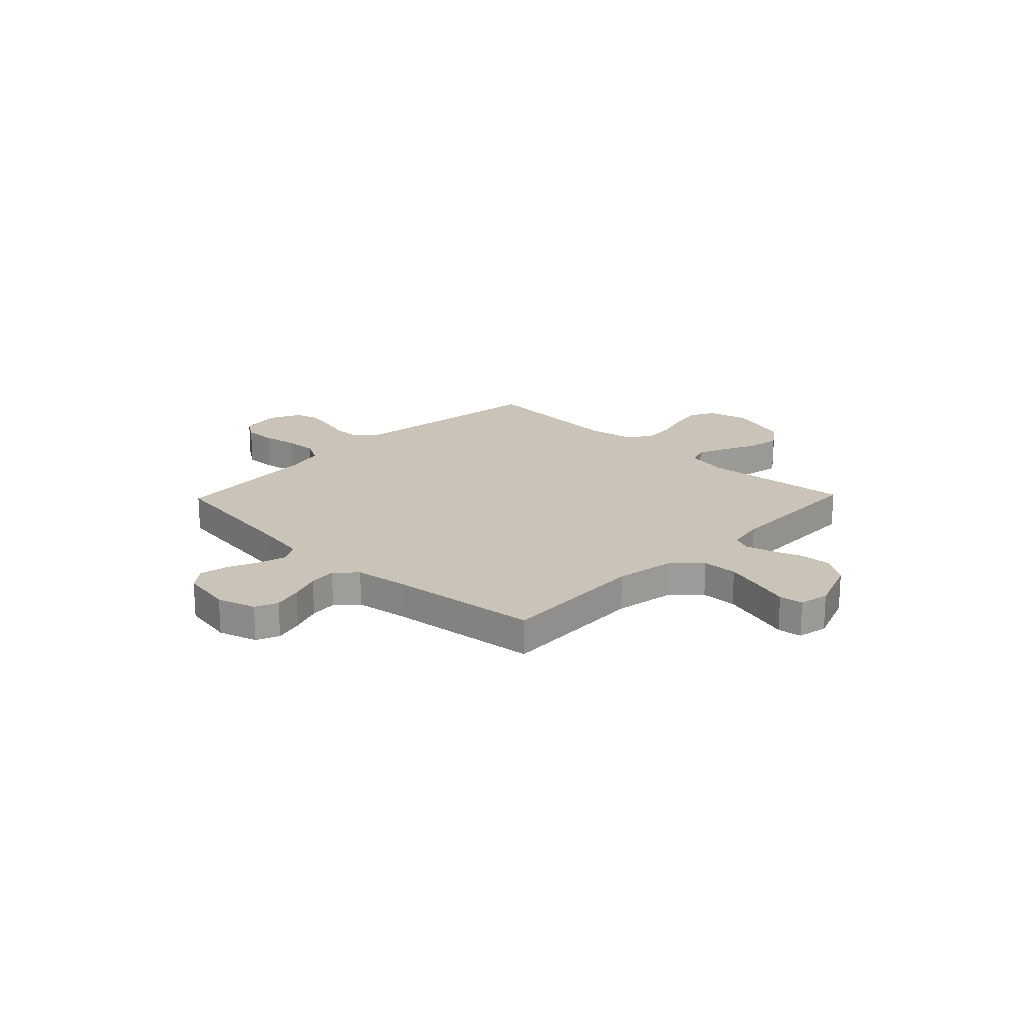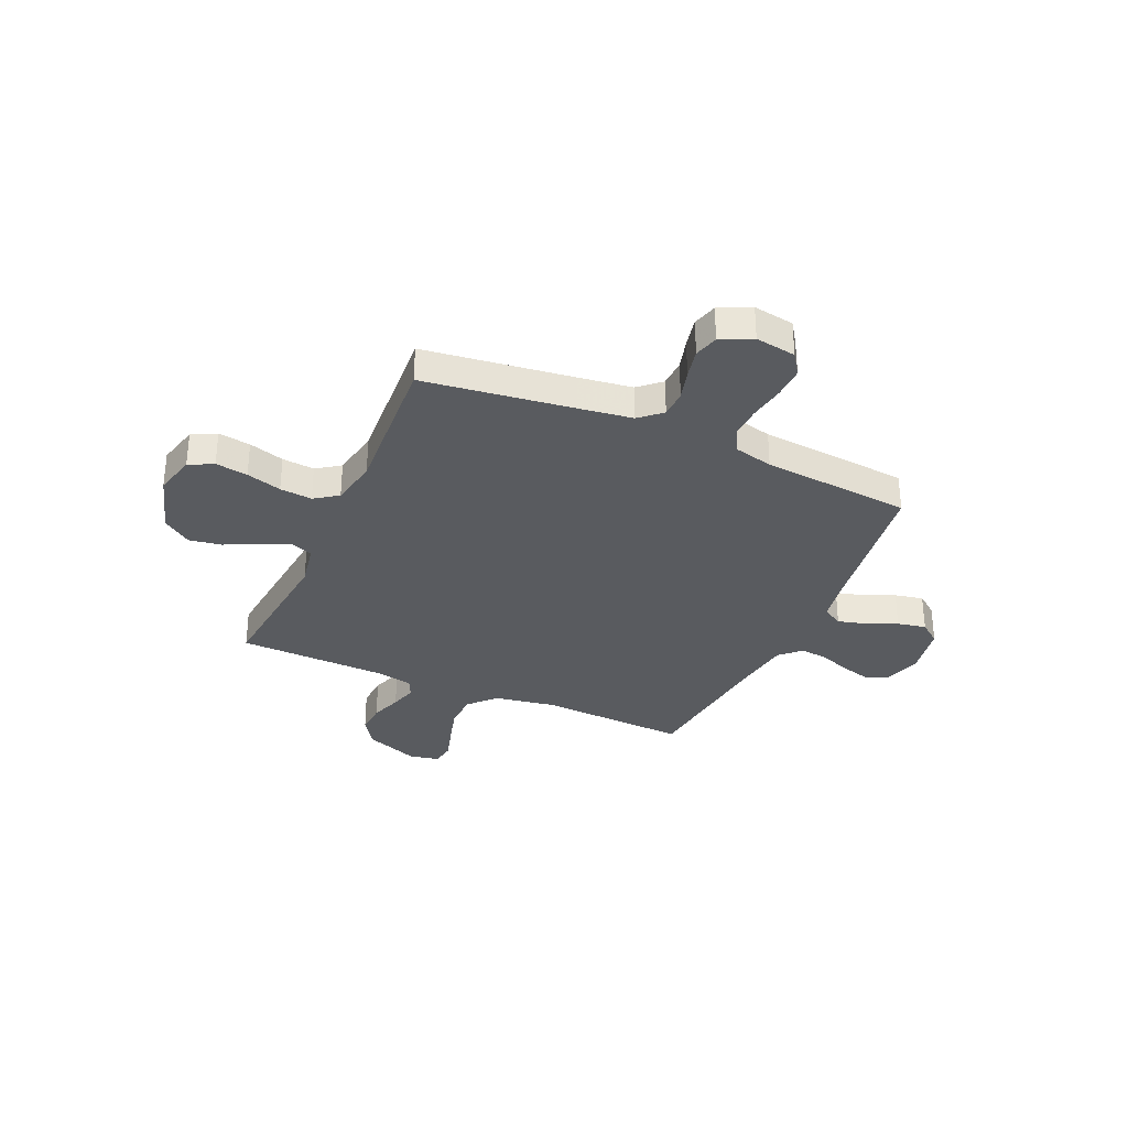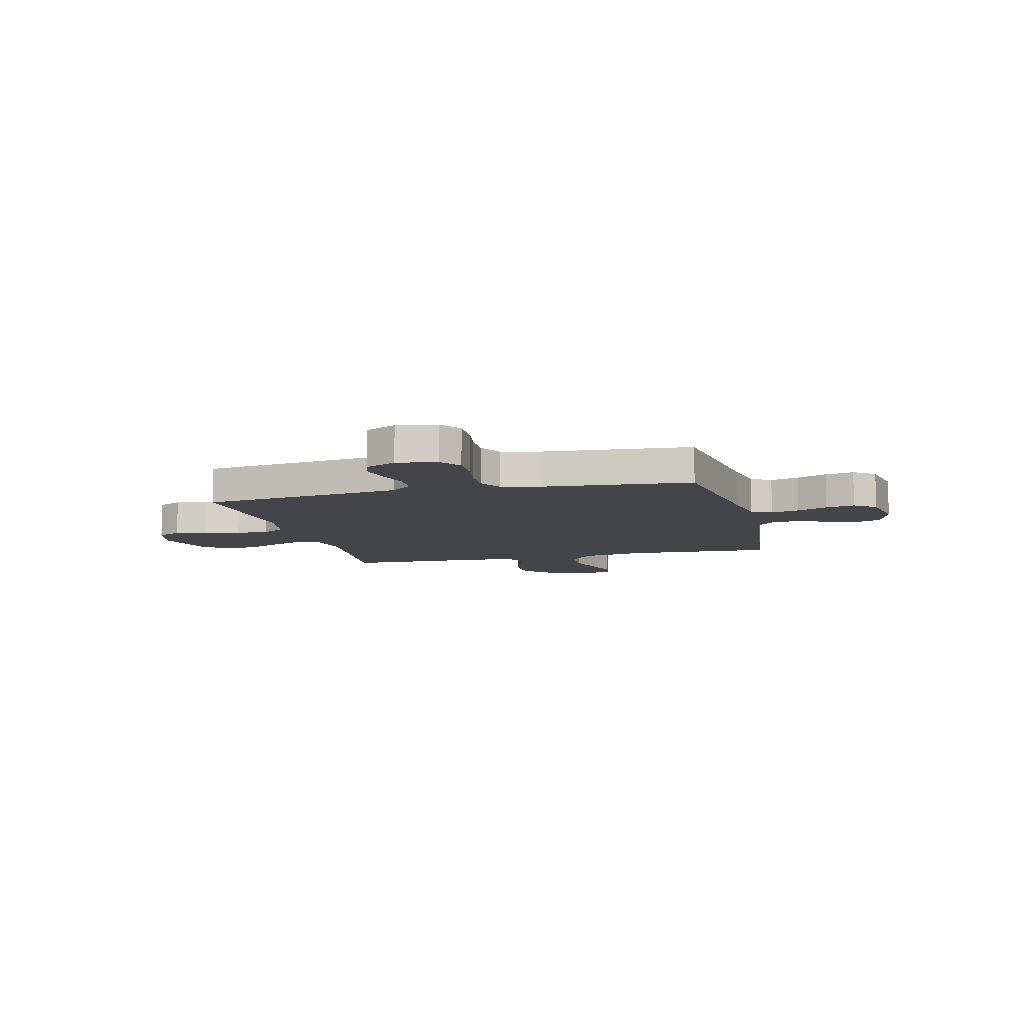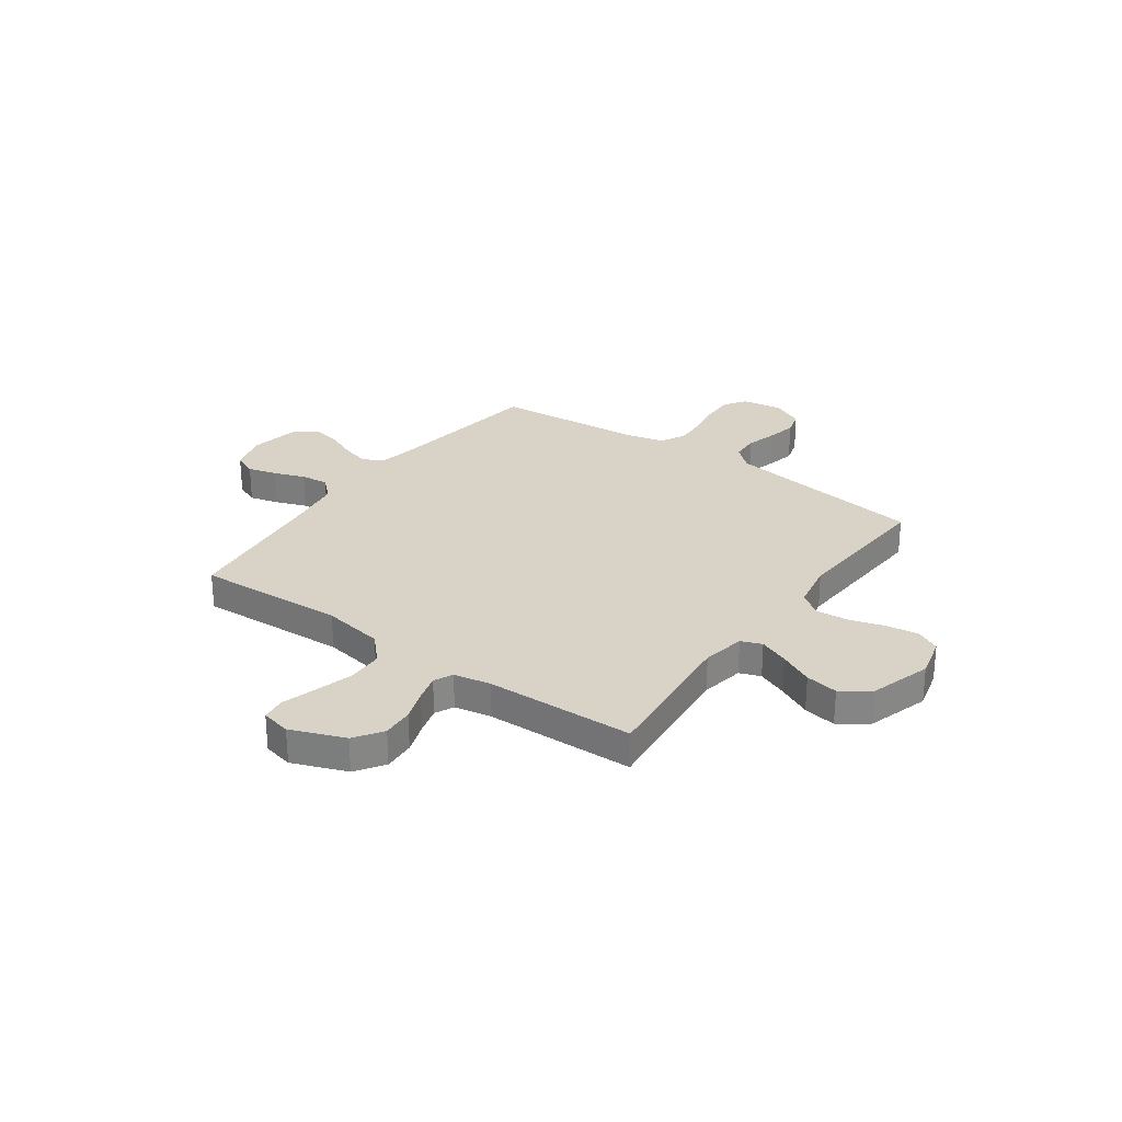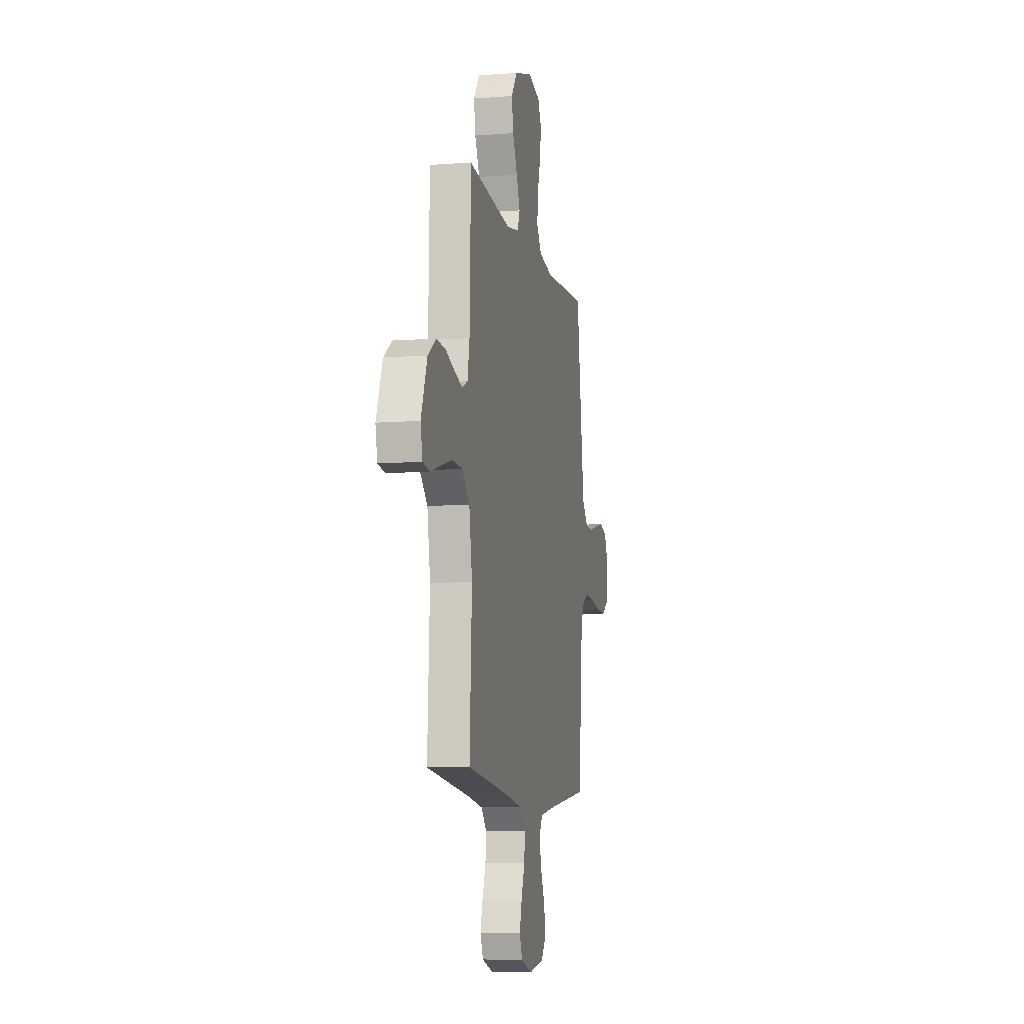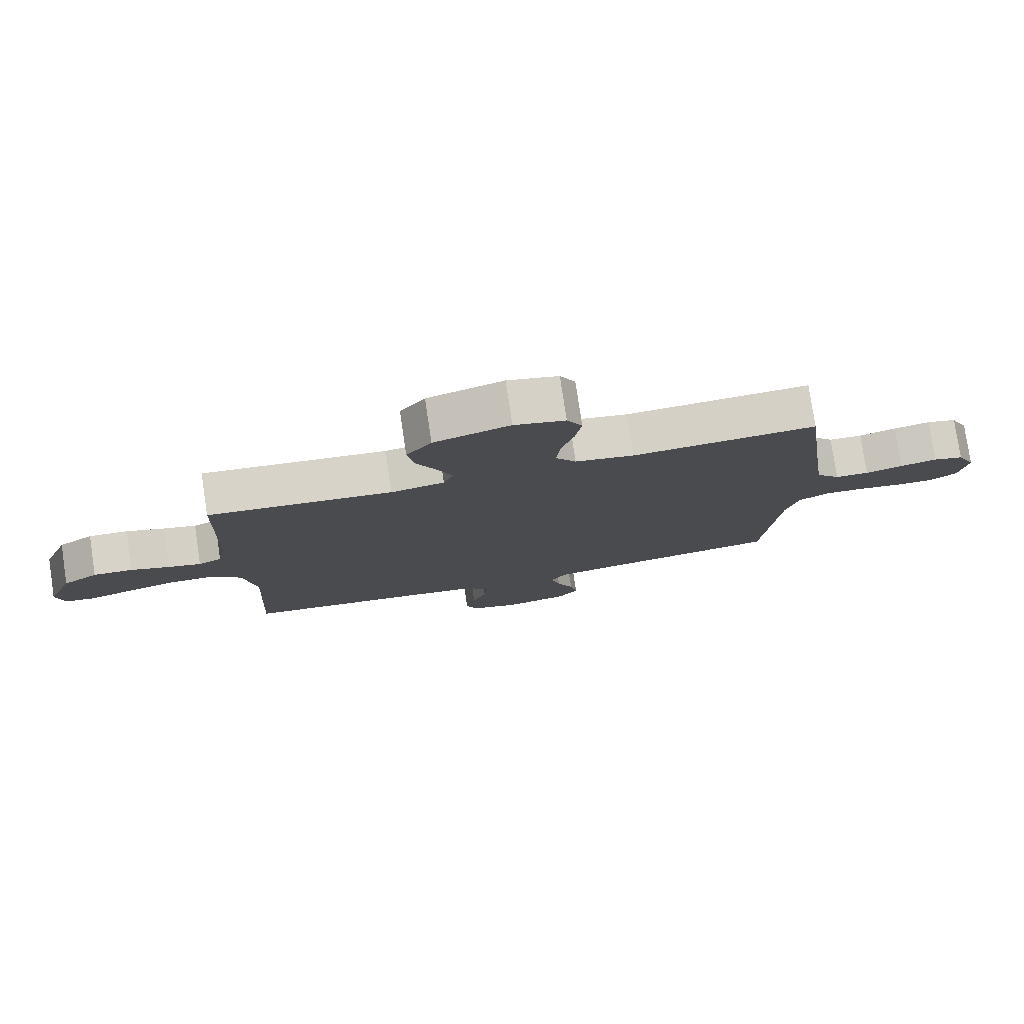
<metadata>
{"format":"obj","ext":"obj","renderer":"f3d","projection":"perspective","resolution":1024,"background":"white","views":[{"elev":19.9,"azim":-136.0,"up":"+Y"},{"elev":-32.6,"azim":66.1,"up":"+Y"},{"elev":-8.8,"azim":104.1,"up":"+Y"},{"elev":28.1,"azim":-54.4,"up":"+Y"},{"elev":-8.7,"azim":-78.3,"up":"+Z"},{"elev":78.5,"azim":-8.5,"up":"+Z"}]}
</metadata>
<code>
v -0.5 0.07 0.5
v -0.2 0.07 0.47
v -0.113 0.07 0.486
v -0.097 0.07 0.528
v -0.121 0.07 0.588
v -0.154 0.07 0.656
v -0.165 0.07 0.722
v -0.124 0.07 0.779
v 0 0.07 0.817
v 0.083 0.07 0.796
v 0.108 0.07 0.747
v 0.098 0.07 0.682
v 0.077 0.07 0.611
v 0.071 0.07 0.546
v 0.104 0.07 0.499
v 0.2 0.07 0.481
v 0.5 0.07 0.5
v 0.54 0.07 0.2
v 0.555 0.07 0.093
v 0.594 0.07 0.049
v 0.649 0.07 0.047
v 0.71 0.07 0.064
v 0.77 0.07 0.077
v 0.819 0.07 0.063
v 0.849 0.07 0
v 0.836 0.07 -0.082
v 0.792 0.07 -0.112
v 0.728 0.07 -0.11
v 0.657 0.07 -0.098
v 0.592 0.07 -0.095
v 0.544 0.07 -0.122
v 0.525 0.07 -0.2
v 0.5 0.07 -0.5
v 0.2 0.07 -0.542
v 0.107 0.07 -0.558
v 0.083 0.07 -0.599
v 0.098 0.07 -0.656
v 0.125 0.07 -0.718
v 0.137 0.07 -0.776
v 0.104 0.07 -0.819
v 0 0.07 -0.838
v -0.078 0.07 -0.814
v -0.097 0.07 -0.768
v -0.081 0.07 -0.709
v -0.058 0.07 -0.647
v -0.052 0.07 -0.591
v -0.091 0.07 -0.55
v -0.2 0.07 -0.534
v -0.5 0.07 -0.5
v -0.485 0.07 -0.2
v -0.506 0.07 -0.076
v -0.559 0.07 -0.026
v -0.631 0.07 -0.024
v -0.709 0.07 -0.046
v -0.779 0.07 -0.067
v -0.827 0.07 -0.06
v -0.84 0.07 0
v -0.798 0.07 0.109
v -0.741 0.07 0.148
v -0.677 0.07 0.144
v -0.614 0.07 0.122
v -0.56 0.07 0.107
v -0.522 0.07 0.125
v -0.508 0.07 0.2
v -0.5 0 0.5
v -0.2 0 0.47
v -0.113 0 0.486
v -0.097 0 0.528
v -0.121 0 0.588
v -0.154 0 0.656
v -0.165 0 0.722
v -0.124 0 0.779
v 0 0 0.817
v 0.083 0 0.796
v 0.108 0 0.747
v 0.098 0 0.682
v 0.077 0 0.611
v 0.071 0 0.546
v 0.104 0 0.499
v 0.2 0 0.481
v 0.5 0 0.5
v 0.54 0 0.2
v 0.555 0 0.093
v 0.594 0 0.049
v 0.649 0 0.047
v 0.71 0 0.064
v 0.77 0 0.077
v 0.819 0 0.063
v 0.849 0 0
v 0.836 0 -0.082
v 0.792 0 -0.112
v 0.728 0 -0.11
v 0.657 0 -0.098
v 0.592 0 -0.095
v 0.544 0 -0.122
v 0.525 0 -0.2
v 0.5 0 -0.5
v 0.2 0 -0.542
v 0.107 0 -0.558
v 0.083 0 -0.599
v 0.098 0 -0.656
v 0.125 0 -0.718
v 0.137 0 -0.776
v 0.104 0 -0.819
v 0 0 -0.838
v -0.078 0 -0.814
v -0.097 0 -0.768
v -0.081 0 -0.709
v -0.058 0 -0.647
v -0.052 0 -0.591
v -0.091 0 -0.55
v -0.2 0 -0.534
v -0.5 0 -0.5
v -0.485 0 -0.2
v -0.506 0 -0.076
v -0.559 0 -0.026
v -0.631 0 -0.024
v -0.709 0 -0.046
v -0.779 0 -0.067
v -0.827 0 -0.06
v -0.84 0 0
v -0.798 0 0.109
v -0.741 0 0.148
v -0.677 0 0.144
v -0.614 0 0.122
v -0.56 0 0.107
v -0.522 0 0.125
v -0.508 0 0.2
f 58 59 60 61
f 58 61 62
f 57 58 62
f 54 55 56 57
f 53 54 57 62
f 52 53 62 63
f 48 49 50
f 47 48 50 51
f 46 47 51
f 42 43 44 45
f 40 41 42 45
f 40 45 46
f 37 38 39 40
f 36 37 40 46
f 35 36 46 51
f 32 33 34
f 31 32 34 35
f 26 27 28 29
f 26 29 30
f 25 26 30
f 24 25 30
f 21 22 23 24
f 21 24 30 31
f 16 17 18
f 15 16 18 19
f 10 11 12 13
f 10 13 14
f 9 10 14
f 8 9 14
f 5 6 7 8
f 4 5 8 14
f 3 4 14 15
f 64 1 2
f 63 64 2 3
f 20 21 31 35
f 35 51 52 63
f 19 20 35 63
f 3 15 19 63
f 125 124 123 122
f 126 125 122
f 126 122 121
f 121 120 119 118
f 126 121 118 117
f 127 126 117 116
f 114 113 112
f 115 114 112 111
f 115 111 110
f 109 108 107 106
f 109 106 105 104
f 110 109 104
f 104 103 102 101
f 110 104 101 100
f 115 110 100 99
f 98 97 96
f 99 98 96 95
f 93 92 91 90
f 94 93 90
f 94 90 89
f 94 89 88
f 88 87 86 85
f 95 94 88 85
f 82 81 80
f 83 82 80 79
f 77 76 75 74
f 78 77 74
f 78 74 73
f 78 73 72
f 72 71 70 69
f 78 72 69 68
f 79 78 68 67
f 66 65 128
f 67 66 128 127
f 99 95 85 84
f 127 116 115 99
f 127 99 84 83
f 127 83 79 67
f 1 65 66 2
f 2 66 67 3
f 3 67 68 4
f 4 68 69 5
f 5 69 70 6
f 6 70 71 7
f 7 71 72 8
f 8 72 73 9
f 9 73 74 10
f 10 74 75 11
f 11 75 76 12
f 12 76 77 13
f 13 77 78 14
f 14 78 79 15
f 15 79 80 16
f 16 80 81 17
f 17 81 82 18
f 18 82 83 19
f 19 83 84 20
f 20 84 85 21
f 21 85 86 22
f 22 86 87 23
f 23 87 88 24
f 24 88 89 25
f 25 89 90 26
f 26 90 91 27
f 27 91 92 28
f 28 92 93 29
f 29 93 94 30
f 30 94 95 31
f 31 95 96 32
f 32 96 97 33
f 33 97 98 34
f 34 98 99 35
f 35 99 100 36
f 36 100 101 37
f 37 101 102 38
f 38 102 103 39
f 39 103 104 40
f 40 104 105 41
f 41 105 106 42
f 42 106 107 43
f 43 107 108 44
f 44 108 109 45
f 45 109 110 46
f 46 110 111 47
f 47 111 112 48
f 48 112 113 49
f 49 113 114 50
f 50 114 115 51
f 51 115 116 52
f 52 116 117 53
f 53 117 118 54
f 54 118 119 55
f 55 119 120 56
f 56 120 121 57
f 57 121 122 58
f 58 122 123 59
f 59 123 124 60
f 60 124 125 61
f 61 125 126 62
f 62 126 127 63
f 63 127 128 64
f 64 128 65 1

</code>
